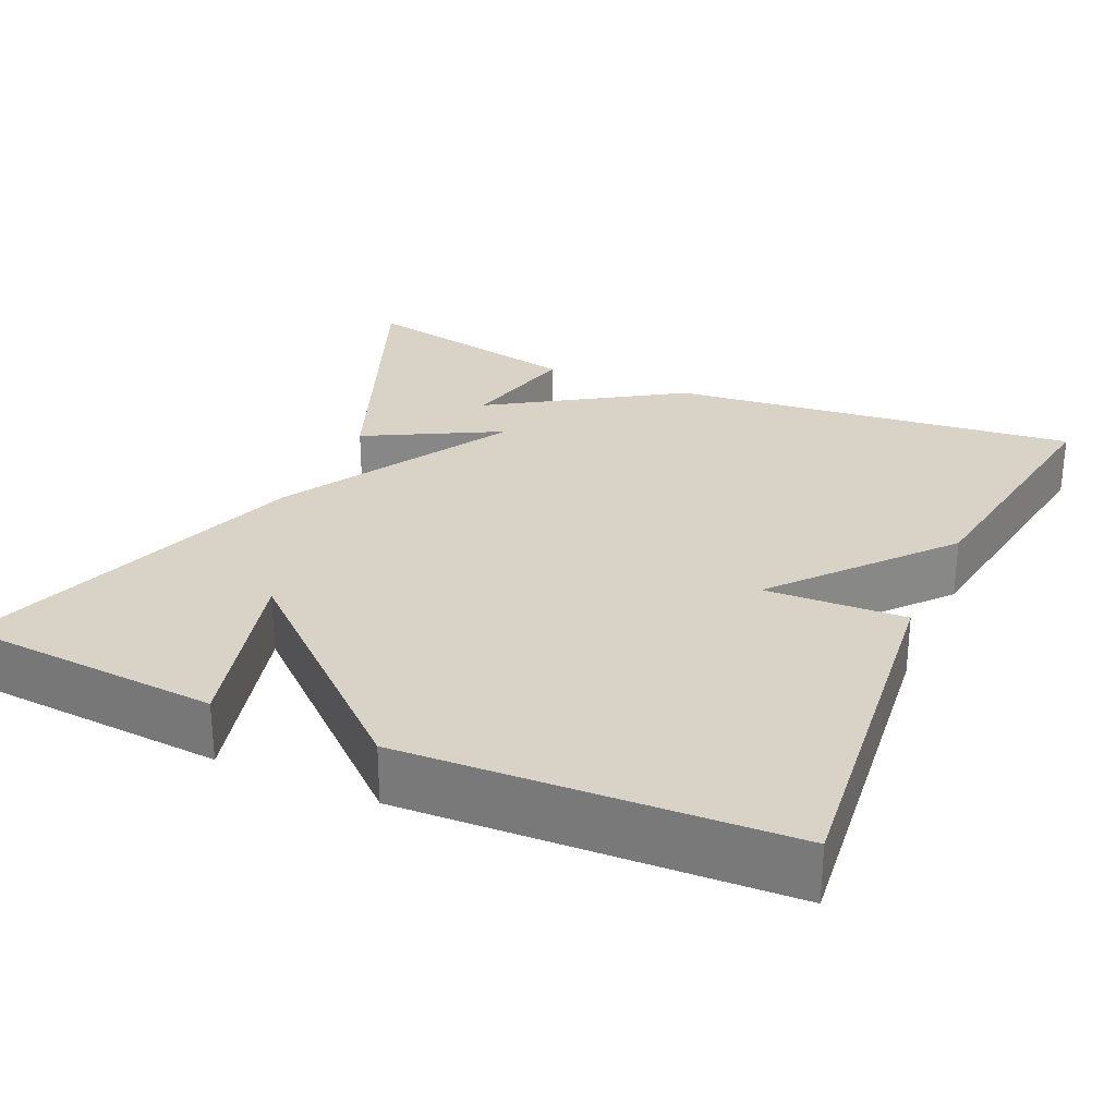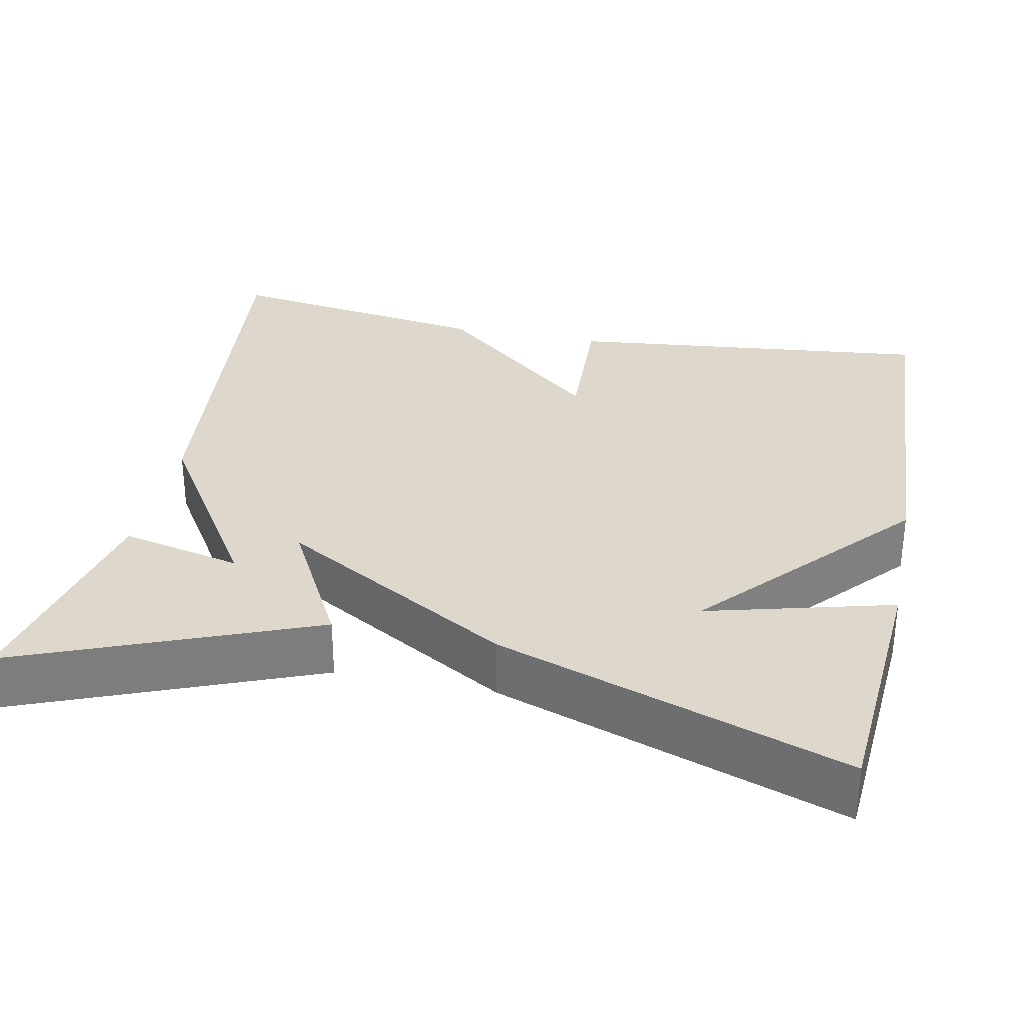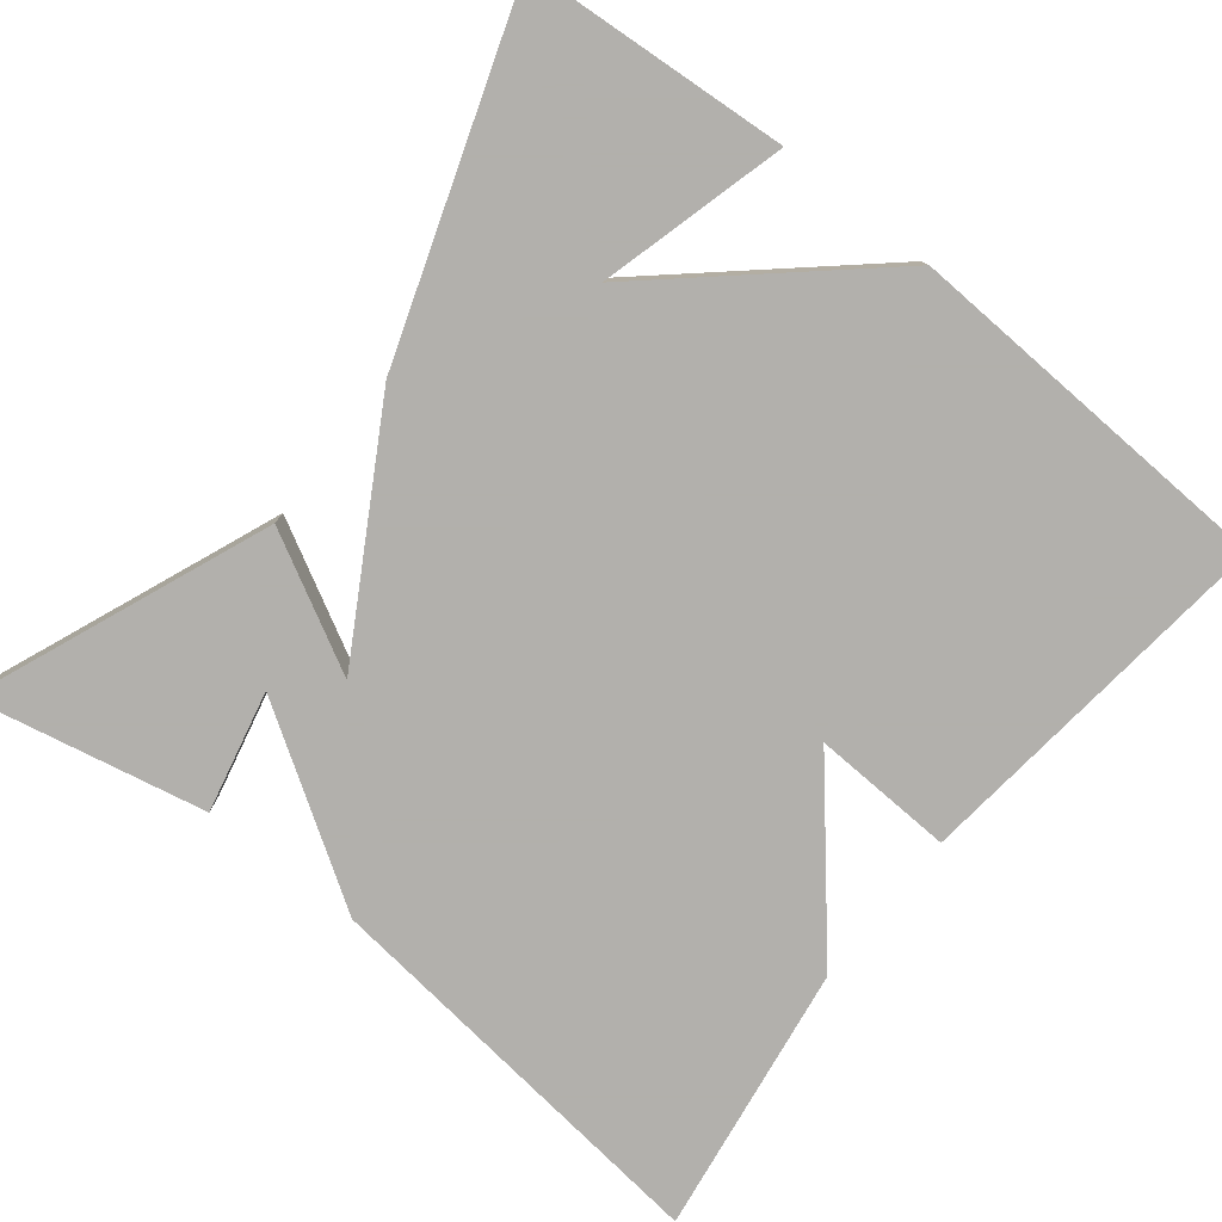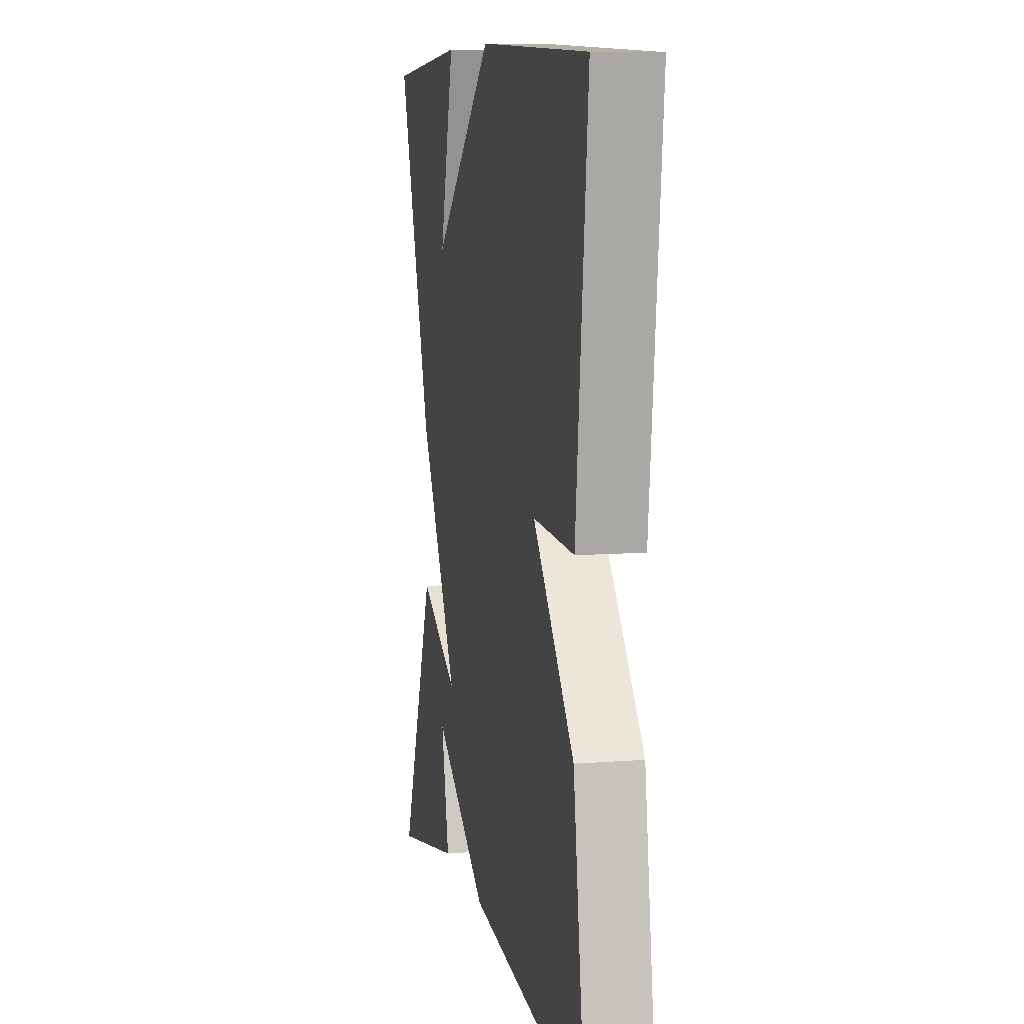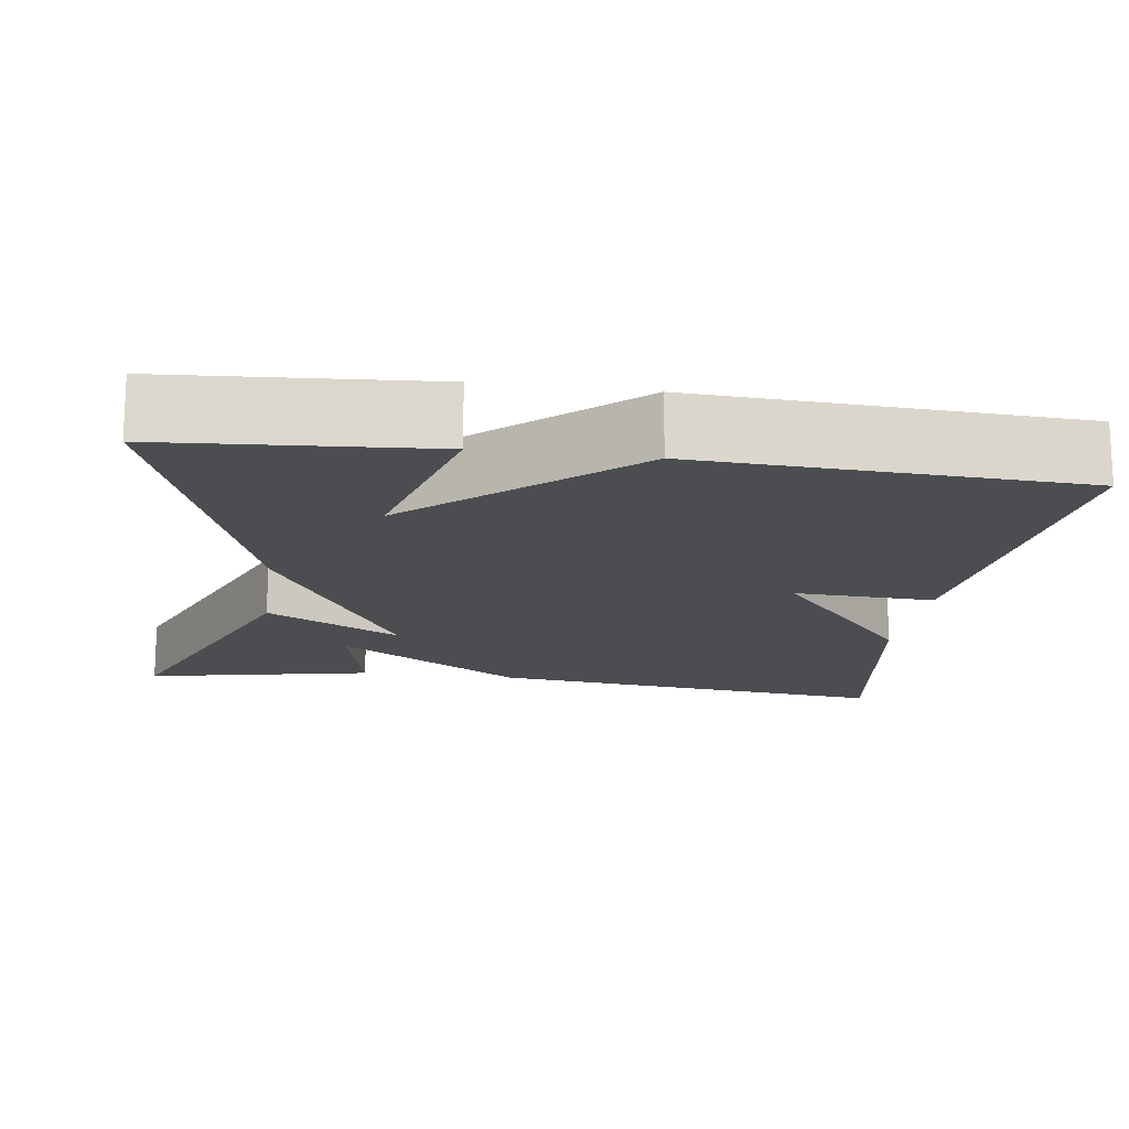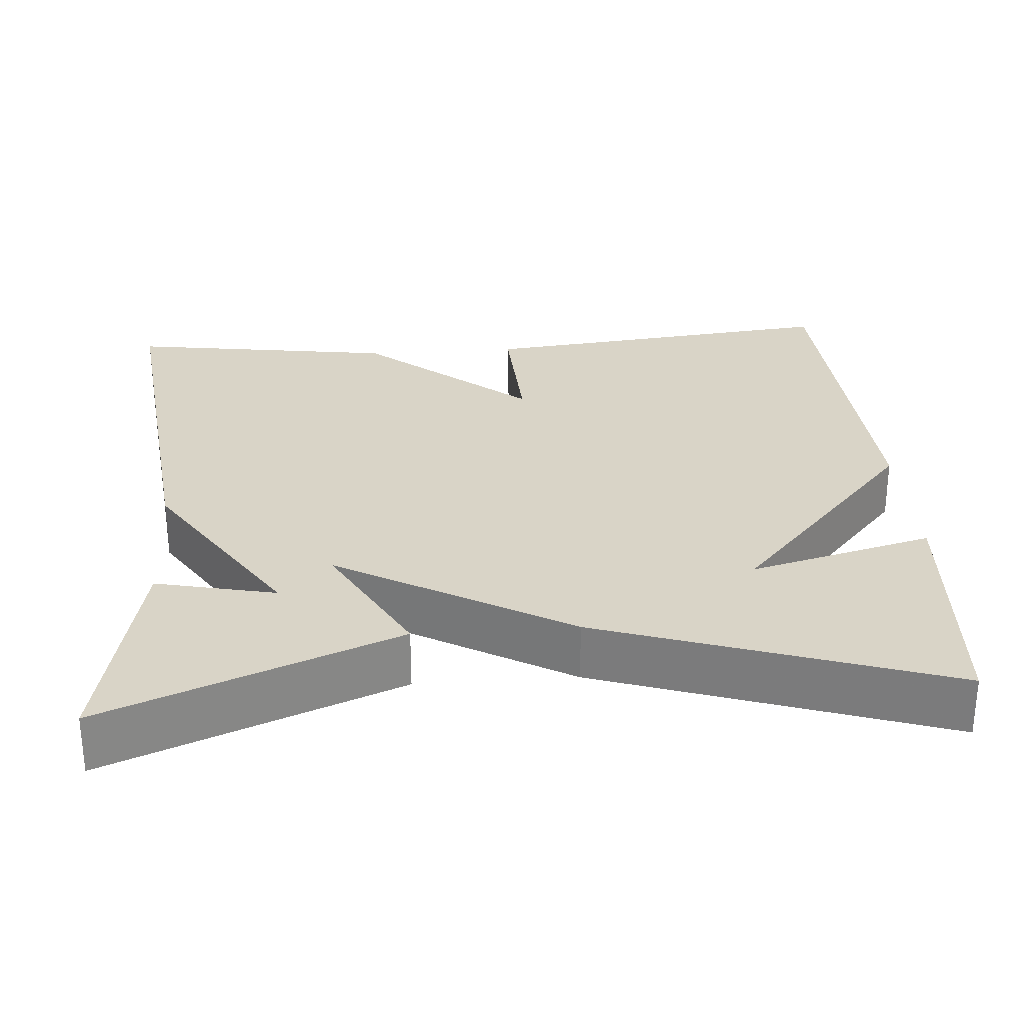
<metadata>
{"format":"obj","ext":"obj","renderer":"f3d","projection":"perspective","resolution":1024,"background":"white","views":[{"elev":27.9,"azim":24.3,"up":"+Y"},{"elev":31.3,"azim":-78.2,"up":"+Y"},{"elev":-78.6,"azim":-38.4,"up":"+Y"},{"elev":8.7,"azim":78.1,"up":"+Z"},{"elev":-16.0,"azim":-8.0,"up":"+Y"},{"elev":28.5,"azim":-94.3,"up":"+Y"}]}
</metadata>
<code>
v 0.5 0.07 0.5
v 0.449 0.07 0.039
v 0.273 0.07 0.047
v 0.449 0.07 -0.161
v 0.5 0.07 -0.5
v -0.013 0.07 -0.441
v -0.247 0.07 -0.29
v -0.213 0.07 -0.441
v -0.5 0.07 -0.5
v -0.352 0.07 -0.134
v -0.184 0.07 -0.225
v -0.352 0.07 0.066
v -0.5 0.07 0.5
v -0.172 0.07 0.523
v -0.234 0.07 0.292
v 0.028 0.07 0.523
v 0.5 0 0.5
v 0.449 0 0.039
v 0.273 0 0.047
v 0.449 0 -0.161
v 0.5 0 -0.5
v -0.013 0 -0.441
v -0.247 0 -0.29
v -0.213 0 -0.441
v -0.5 0 -0.5
v -0.352 0 -0.134
v -0.184 0 -0.225
v -0.352 0 0.066
v -0.5 0 0.5
v -0.172 0 0.523
v -0.234 0 0.292
v 0.028 0 0.523
f 1 2 3
f 16 1 3
f 15 16 3
f 12 13 14 15
f 4 5 6
f 3 4 6
f 15 3 6
f 12 15 6
f 11 12 6
f 10 11 6 7
f 7 8 9 10
f 19 18 17
f 19 17 32
f 19 32 31
f 31 30 29 28
f 22 21 20
f 22 20 19
f 22 19 31
f 22 31 28
f 22 28 27
f 23 22 27 26
f 26 25 24 23
f 1 17 18 2
f 2 18 19 3
f 3 19 20 4
f 4 20 21 5
f 5 21 22 6
f 6 22 23 7
f 7 23 24 8
f 8 24 25 9
f 9 25 26 10
f 10 26 27 11
f 11 27 28 12
f 12 28 29 13
f 13 29 30 14
f 14 30 31 15
f 15 31 32 16
f 16 32 17 1

</code>
